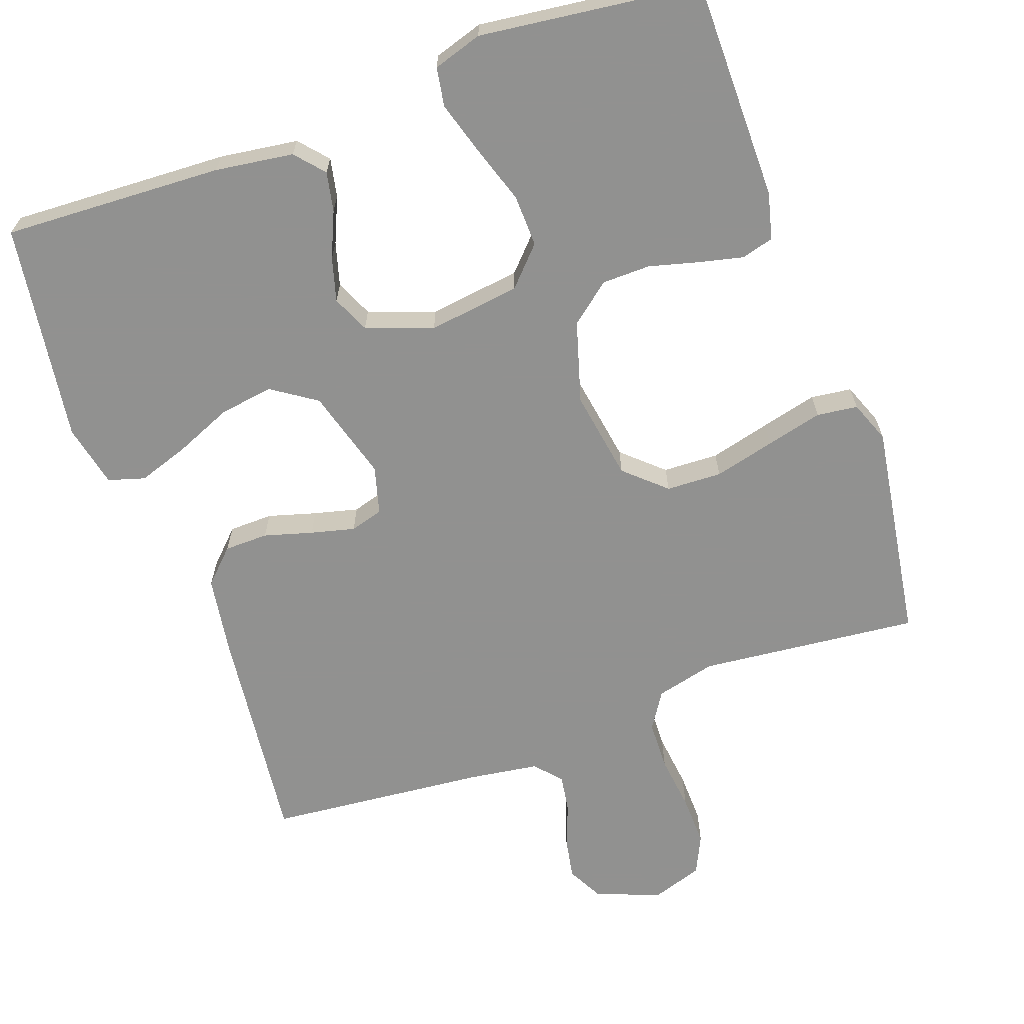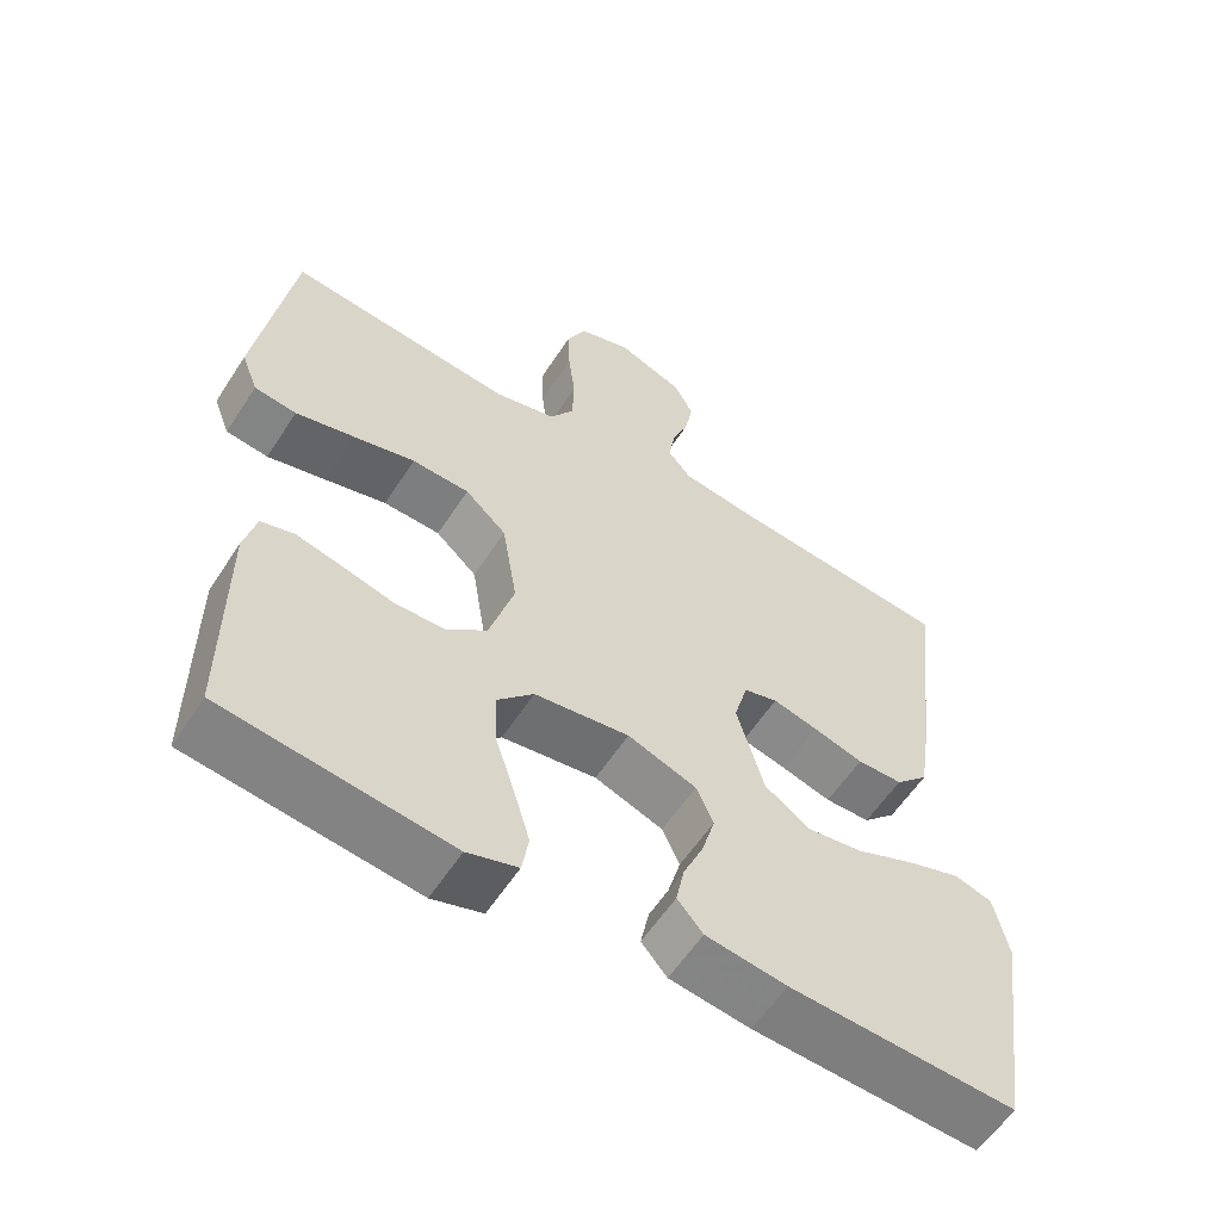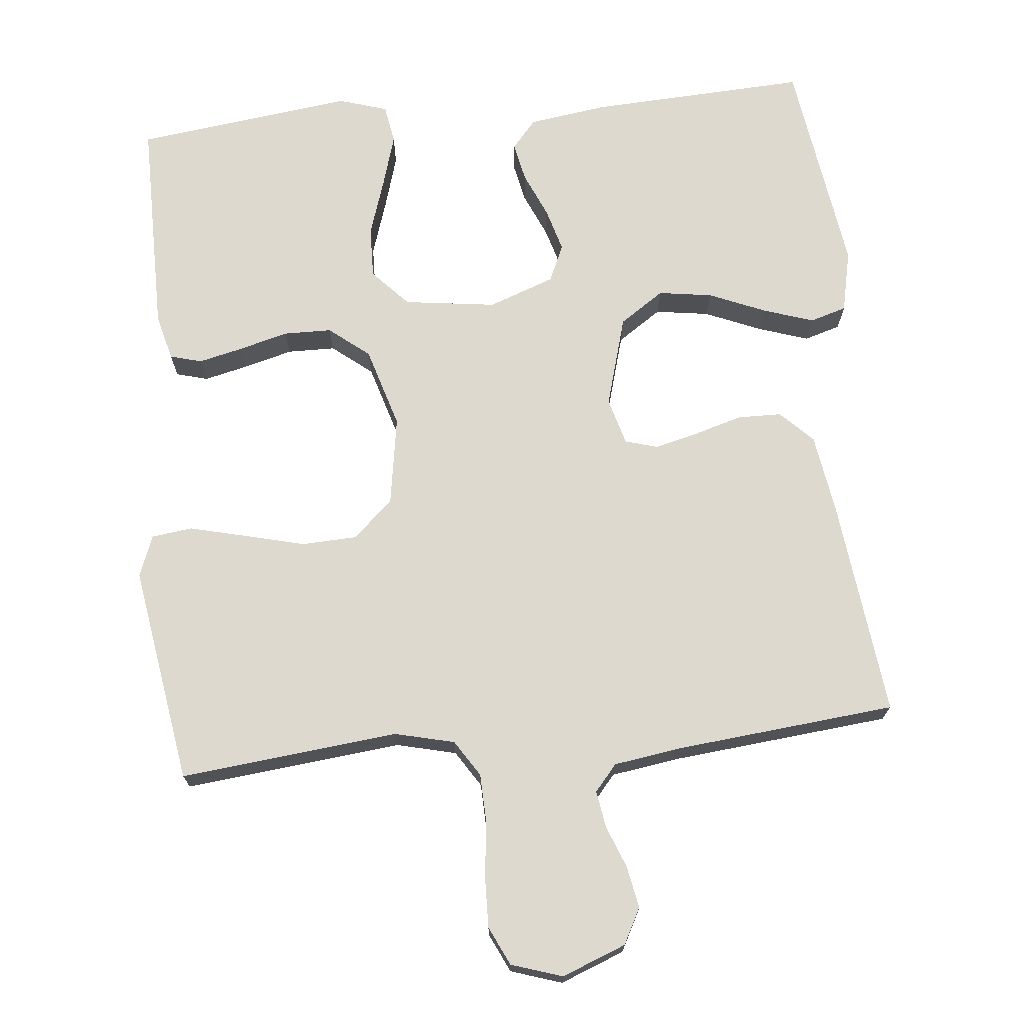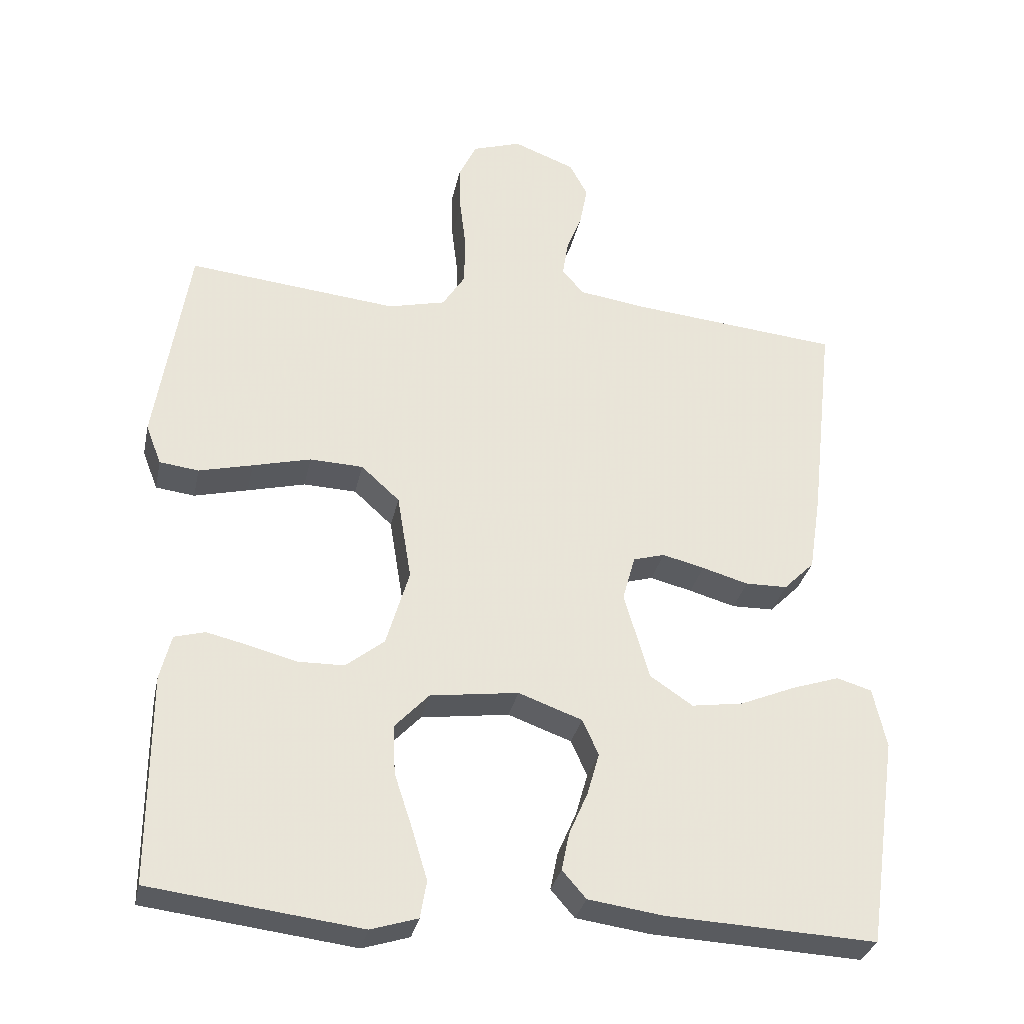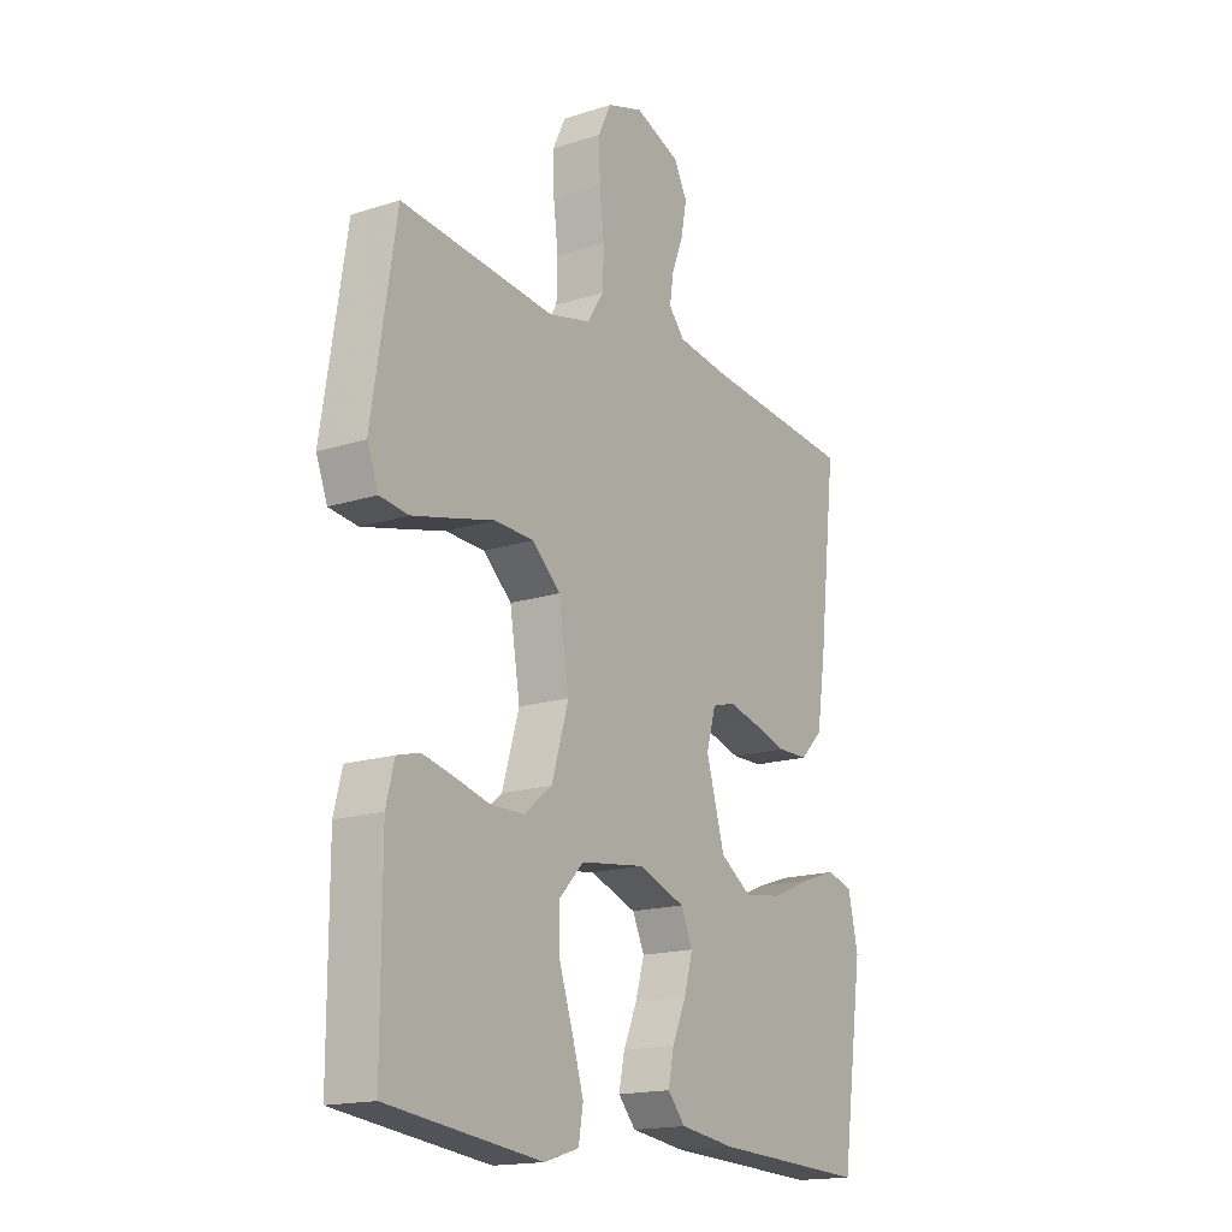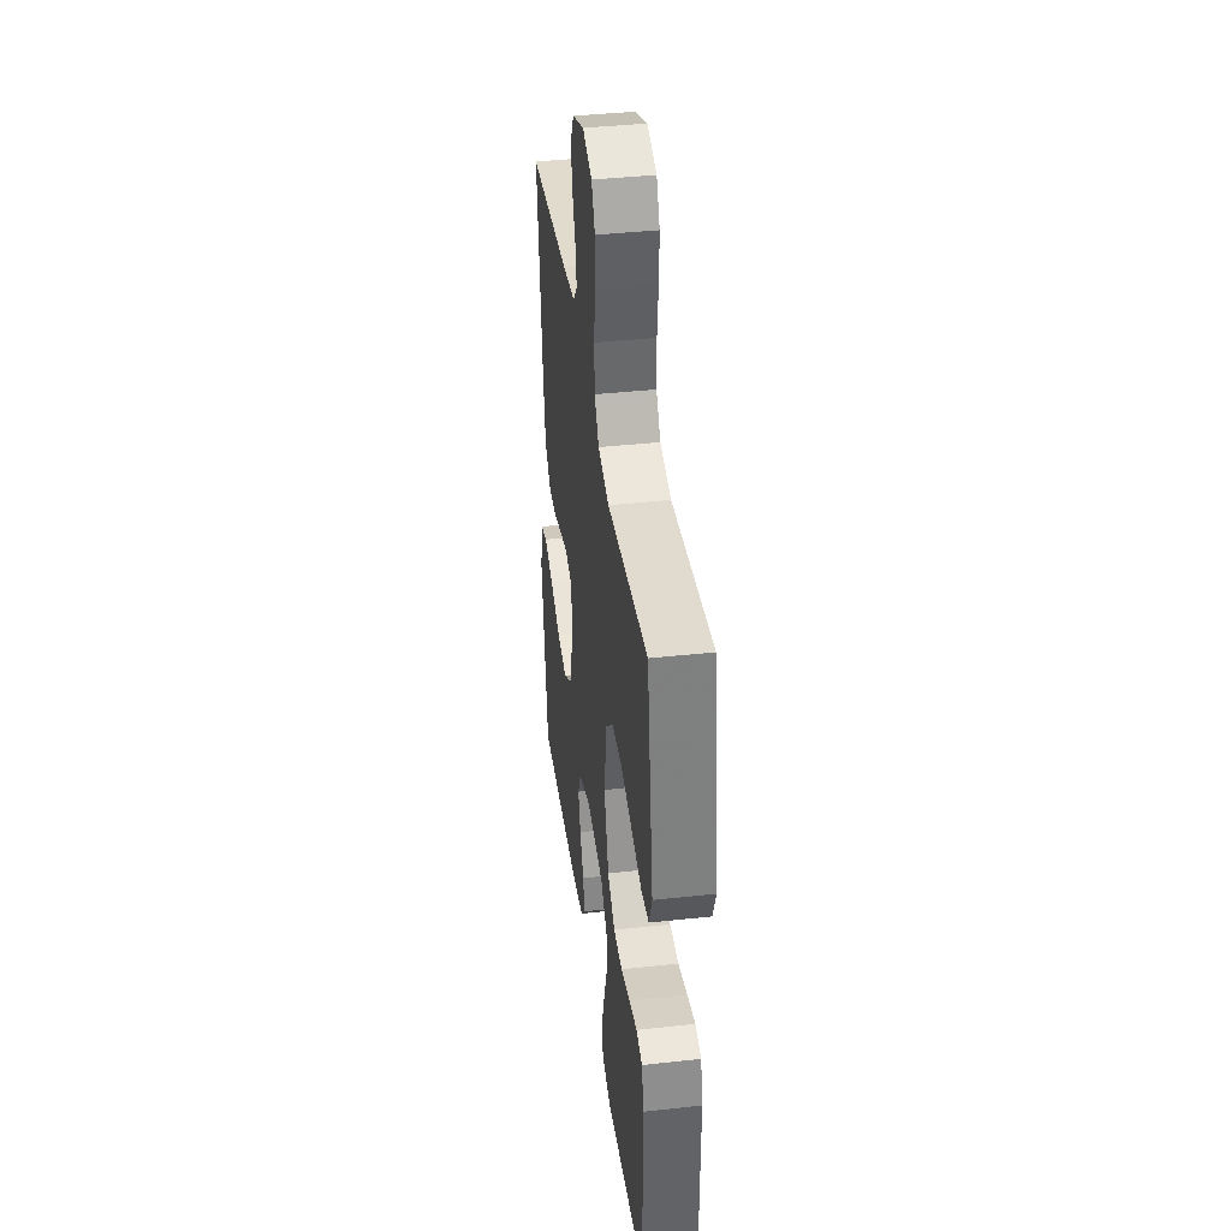
<metadata>
{"format":"obj","ext":"obj","renderer":"f3d","projection":"perspective","resolution":1024,"background":"white","views":[{"elev":-66.0,"azim":-160.2,"up":"+Y"},{"elev":-58.3,"azim":-32.7,"up":"+Z"},{"elev":71.4,"azim":-5.7,"up":"+Y"},{"elev":-31.4,"azim":-11.8,"up":"+Z"},{"elev":-16.8,"azim":-57.0,"up":"+Z"},{"elev":39.5,"azim":-97.8,"up":"+Z"}]}
</metadata>
<code>
v -0.5 0.07 -0.5
v -0.5 0.07 -0.2
v -0.484 0.07 -0.136
v -0.44 0.07 -0.124
v -0.38 0.07 -0.138
v -0.312 0.07 -0.156
v -0.246 0.07 -0.155
v -0.191 0.07 -0.111
v -0.158 0.07 0
v -0.178 0.07 0.123
v -0.233 0.07 0.173
v -0.309 0.07 0.176
v -0.392 0.07 0.155
v -0.469 0.07 0.136
v -0.525 0.07 0.143
v -0.547 0.07 0.2
v -0.5 0.07 0.5
v -0.2 0.07 0.469
v -0.118 0.07 0.489
v -0.086 0.07 0.539
v -0.084 0.07 0.607
v -0.093 0.07 0.682
v -0.095 0.07 0.752
v -0.07 0.07 0.805
v 0 0.07 0.828
v 0.088 0.07 0.794
v 0.114 0.07 0.745
v 0.103 0.07 0.687
v 0.081 0.07 0.63
v 0.073 0.07 0.579
v 0.104 0.07 0.543
v 0.2 0.07 0.529
v 0.5 0.07 0.5
v 0.466 0.07 0.2
v 0.449 0.07 0.089
v 0.405 0.07 0.045
v 0.345 0.07 0.044
v 0.279 0.07 0.063
v 0.219 0.07 0.078
v 0.174 0.07 0.065
v 0.156 0.07 0
v 0.192 0.07 -0.125
v 0.253 0.07 -0.166
v 0.327 0.07 -0.155
v 0.405 0.07 -0.122
v 0.474 0.07 -0.099
v 0.524 0.07 -0.114
v 0.543 0.07 -0.2
v 0.5 0.07 -0.5
v 0.2 0.07 -0.486
v 0.093 0.07 -0.471
v 0.059 0.07 -0.432
v 0.07 0.07 -0.378
v 0.097 0.07 -0.316
v 0.114 0.07 -0.256
v 0.091 0.07 -0.205
v 0 0.07 -0.172
v -0.126 0.07 -0.189
v -0.174 0.07 -0.24
v -0.172 0.07 -0.311
v -0.146 0.07 -0.39
v -0.124 0.07 -0.463
v -0.133 0.07 -0.516
v -0.2 0.07 -0.537
v -0.5 0 -0.5
v -0.5 0 -0.2
v -0.484 0 -0.136
v -0.44 0 -0.124
v -0.38 0 -0.138
v -0.312 0 -0.156
v -0.246 0 -0.155
v -0.191 0 -0.111
v -0.158 0 0
v -0.178 0 0.123
v -0.233 0 0.173
v -0.309 0 0.176
v -0.392 0 0.155
v -0.469 0 0.136
v -0.525 0 0.143
v -0.547 0 0.2
v -0.5 0 0.5
v -0.2 0 0.469
v -0.118 0 0.489
v -0.086 0 0.539
v -0.084 0 0.607
v -0.093 0 0.682
v -0.095 0 0.752
v -0.07 0 0.805
v 0 0 0.828
v 0.088 0 0.794
v 0.114 0 0.745
v 0.103 0 0.687
v 0.081 0 0.63
v 0.073 0 0.579
v 0.104 0 0.543
v 0.2 0 0.529
v 0.5 0 0.5
v 0.466 0 0.2
v 0.449 0 0.089
v 0.405 0 0.045
v 0.345 0 0.044
v 0.279 0 0.063
v 0.219 0 0.078
v 0.174 0 0.065
v 0.156 0 0
v 0.192 0 -0.125
v 0.253 0 -0.166
v 0.327 0 -0.155
v 0.405 0 -0.122
v 0.474 0 -0.099
v 0.524 0 -0.114
v 0.543 0 -0.2
v 0.5 0 -0.5
v 0.2 0 -0.486
v 0.093 0 -0.471
v 0.059 0 -0.432
v 0.07 0 -0.378
v 0.097 0 -0.316
v 0.114 0 -0.256
v 0.091 0 -0.205
v 0 0 -0.172
v -0.126 0 -0.189
v -0.174 0 -0.24
v -0.172 0 -0.311
v -0.146 0 -0.39
v -0.124 0 -0.463
v -0.133 0 -0.516
v -0.2 0 -0.537
f 60 61 62 63
f 60 63 64 1
f 51 52 53 54
f 51 54 55
f 50 51 55
f 49 50 55
f 48 49 55 56
f 44 45 46 47
f 44 47 48 56
f 35 36 37 38
f 35 38 39
f 32 33 34 35
f 31 32 35 39
f 30 31 39 40
f 26 27 28 29
f 26 29 30
f 25 26 30
f 21 22 23 24
f 20 21 24 25
f 15 16 17 18
f 15 18 19
f 12 13 14 15
f 12 15 19
f 11 12 19 20
f 3 4 5 6
f 1 2 3 6
f 59 60 1 6
f 58 59 6 7
f 57 58 7 8
f 43 44 56
f 42 43 56 57
f 41 42 57 8
f 20 25 30 40
f 10 11 20 40
f 9 10 40 41
f 8 9 41
f 127 126 125 124
f 65 128 127 124
f 118 117 116 115
f 119 118 115
f 119 115 114
f 119 114 113
f 120 119 113 112
f 111 110 109 108
f 120 112 111 108
f 102 101 100 99
f 103 102 99
f 99 98 97 96
f 103 99 96 95
f 104 103 95 94
f 93 92 91 90
f 94 93 90
f 94 90 89
f 88 87 86 85
f 89 88 85 84
f 82 81 80 79
f 83 82 79
f 79 78 77 76
f 83 79 76
f 84 83 76 75
f 70 69 68 67
f 70 67 66 65
f 70 65 124 123
f 71 70 123 122
f 72 71 122 121
f 120 108 107
f 121 120 107 106
f 72 121 106 105
f 104 94 89 84
f 104 84 75 74
f 105 104 74 73
f 105 73 72
f 1 65 66 2
f 2 66 67 3
f 3 67 68 4
f 4 68 69 5
f 5 69 70 6
f 6 70 71 7
f 7 71 72 8
f 8 72 73 9
f 9 73 74 10
f 10 74 75 11
f 11 75 76 12
f 12 76 77 13
f 13 77 78 14
f 14 78 79 15
f 15 79 80 16
f 16 80 81 17
f 17 81 82 18
f 18 82 83 19
f 19 83 84 20
f 20 84 85 21
f 21 85 86 22
f 22 86 87 23
f 23 87 88 24
f 24 88 89 25
f 25 89 90 26
f 26 90 91 27
f 27 91 92 28
f 28 92 93 29
f 29 93 94 30
f 30 94 95 31
f 31 95 96 32
f 32 96 97 33
f 33 97 98 34
f 34 98 99 35
f 35 99 100 36
f 36 100 101 37
f 37 101 102 38
f 38 102 103 39
f 39 103 104 40
f 40 104 105 41
f 41 105 106 42
f 42 106 107 43
f 43 107 108 44
f 44 108 109 45
f 45 109 110 46
f 46 110 111 47
f 47 111 112 48
f 48 112 113 49
f 49 113 114 50
f 50 114 115 51
f 51 115 116 52
f 52 116 117 53
f 53 117 118 54
f 54 118 119 55
f 55 119 120 56
f 56 120 121 57
f 57 121 122 58
f 58 122 123 59
f 59 123 124 60
f 60 124 125 61
f 61 125 126 62
f 62 126 127 63
f 63 127 128 64
f 64 128 65 1

</code>
